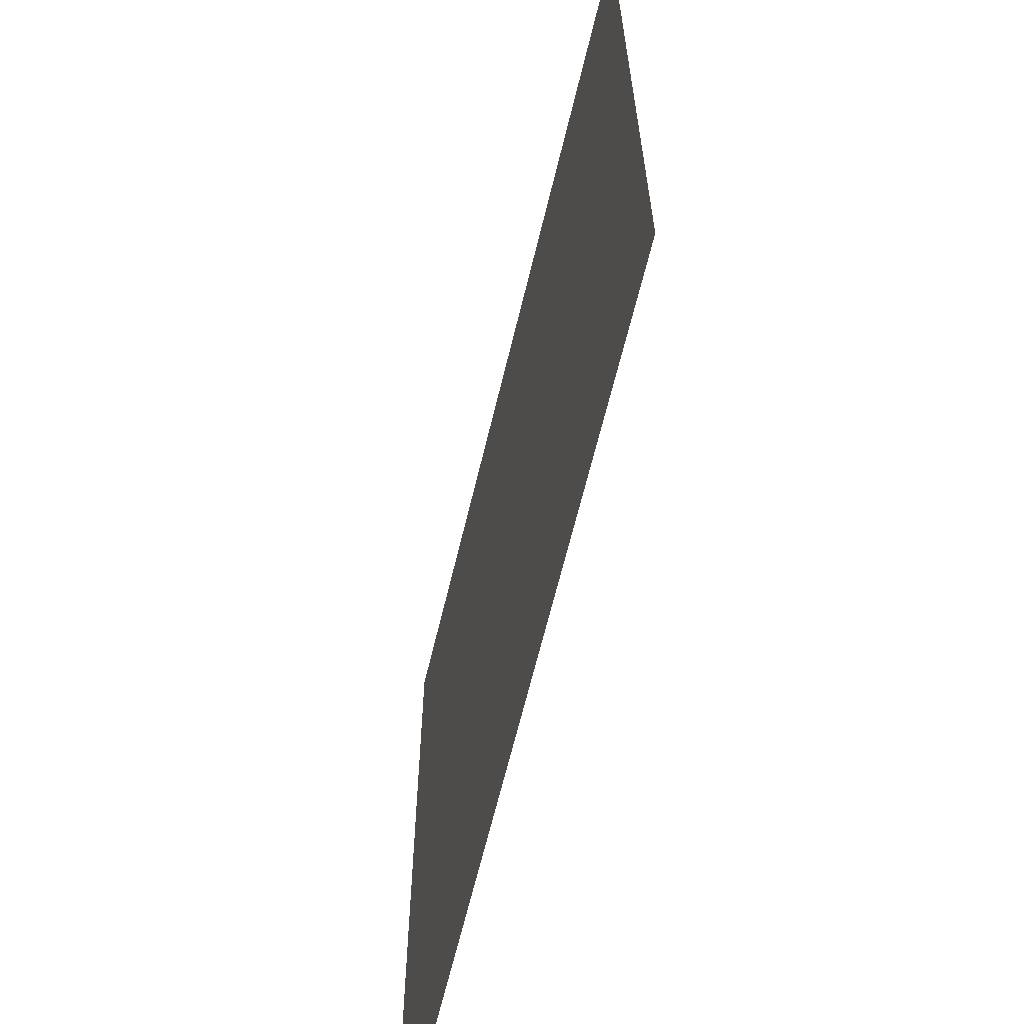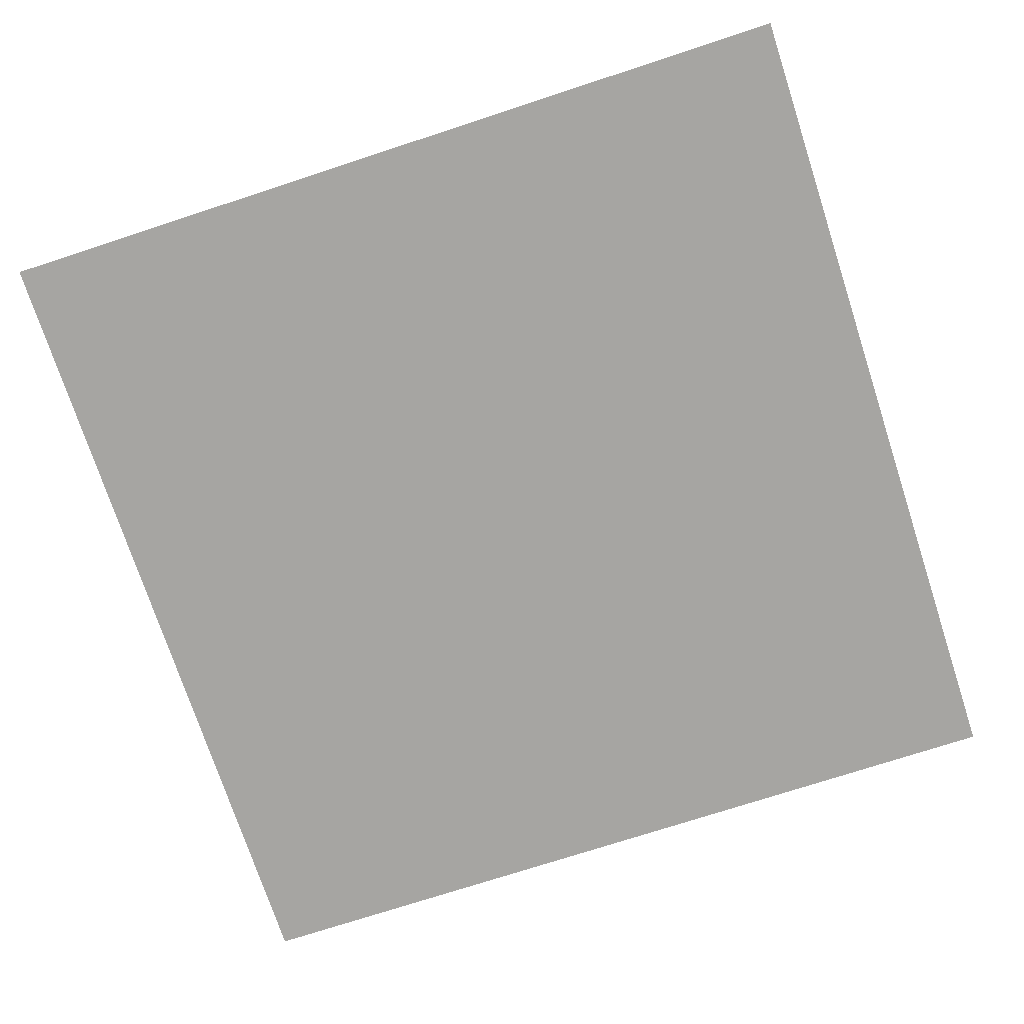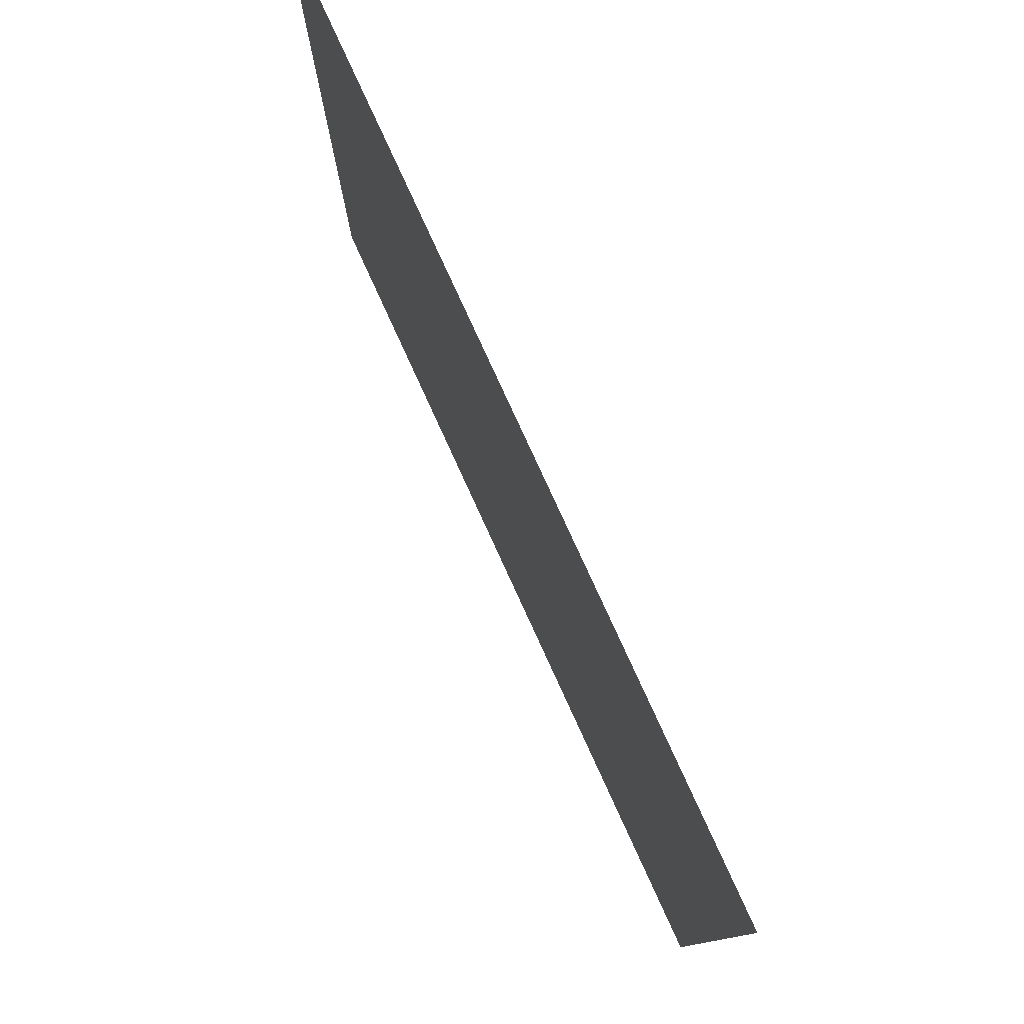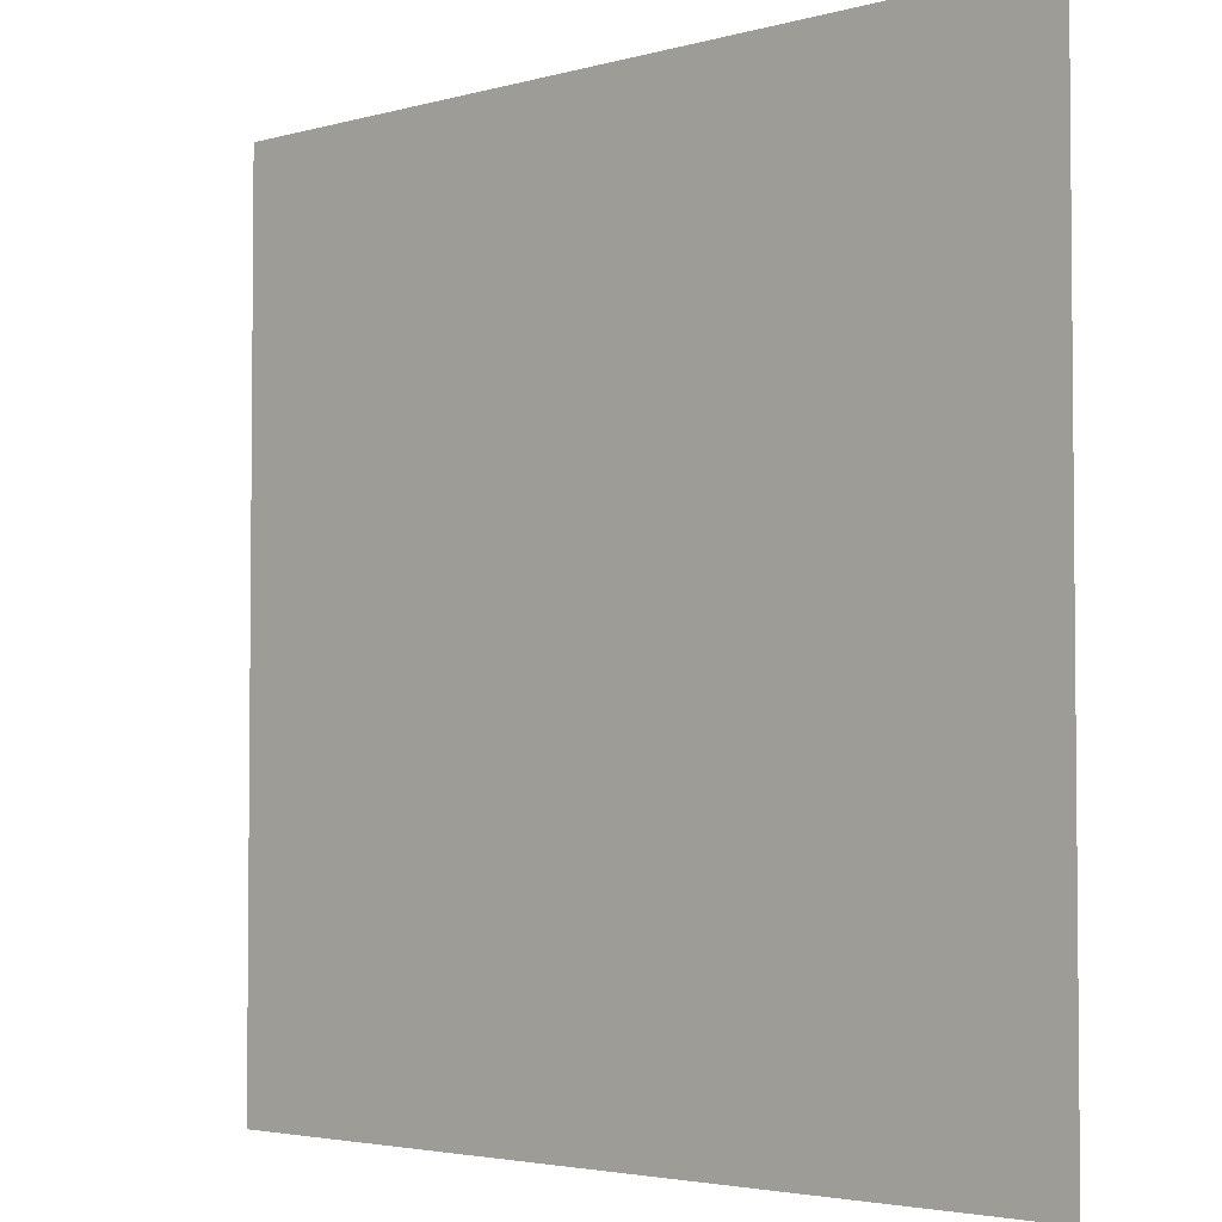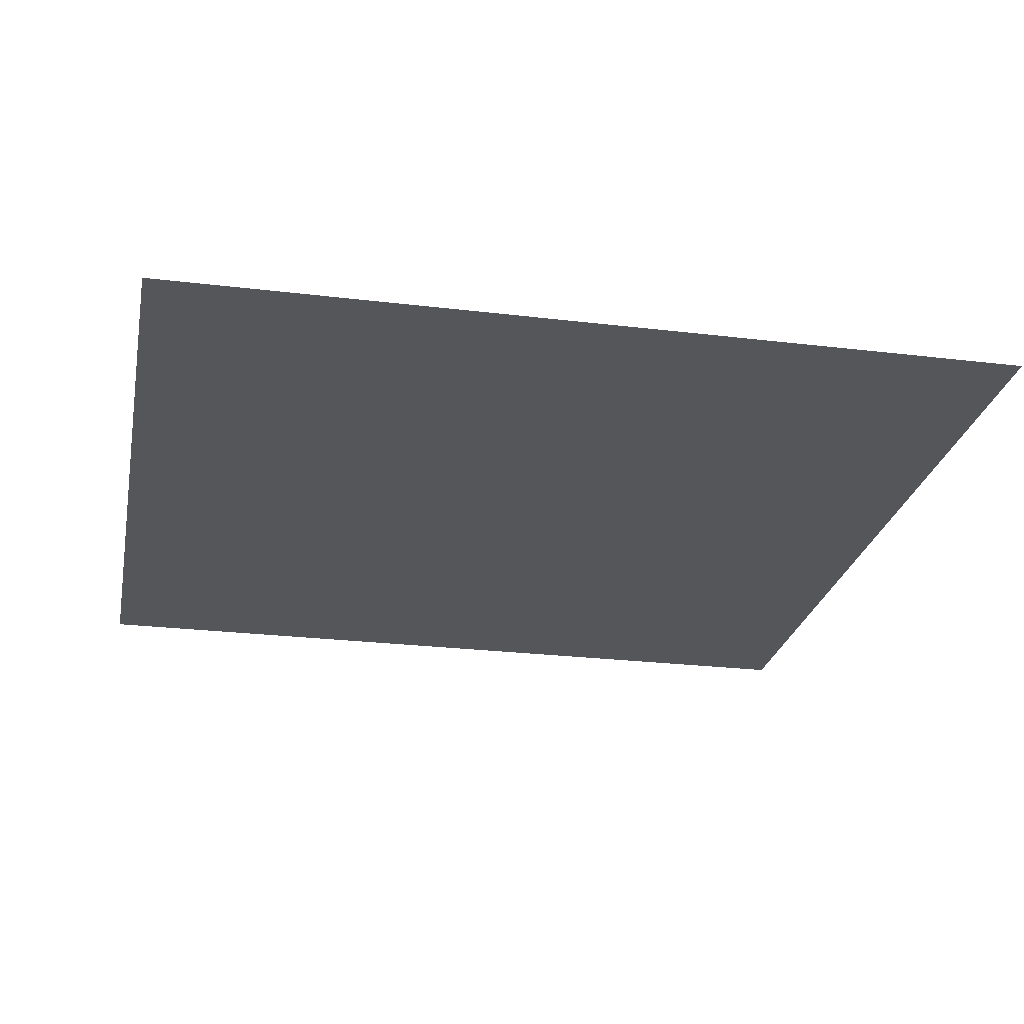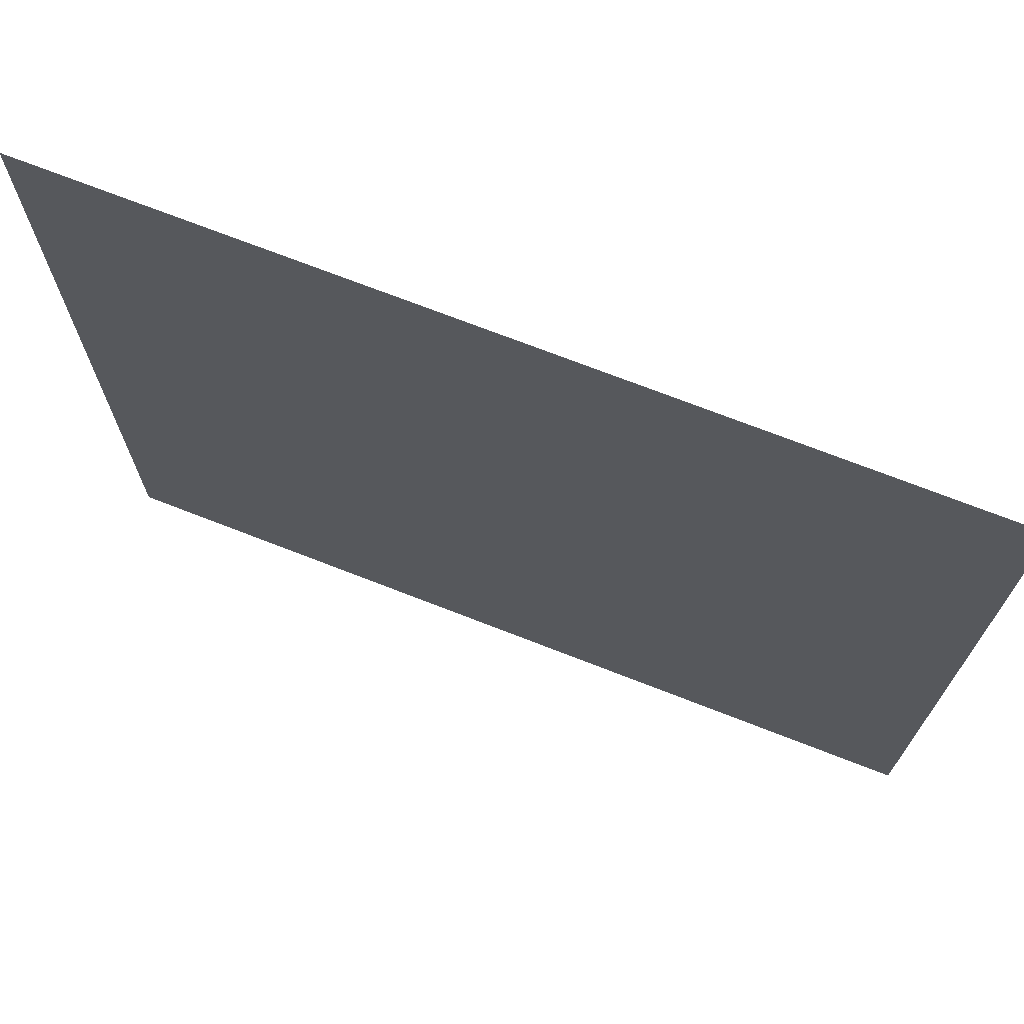
<metadata>
{"format":"obj","ext":"obj","renderer":"f3d","projection":"perspective","resolution":1024,"background":"white","views":[{"elev":-64.8,"azim":-103.5,"up":"+Y"},{"elev":-73.7,"azim":-71.9,"up":"+Z"},{"elev":79.6,"azim":-114.6,"up":"+Y"},{"elev":-3.4,"azim":43.1,"up":"+Y"},{"elev":-25.2,"azim":-11.1,"up":"+Z"},{"elev":72.1,"azim":21.3,"up":"+Y"}]}
</metadata>
<code>
o tree1Plane.251_tree1Plane.051
v 1202 16.58 1069
v 1202 18.58 1069
v 1200 18.58 1069
v 1200 16.58 1069
f 1 2 3
f 4 1 3

</code>
